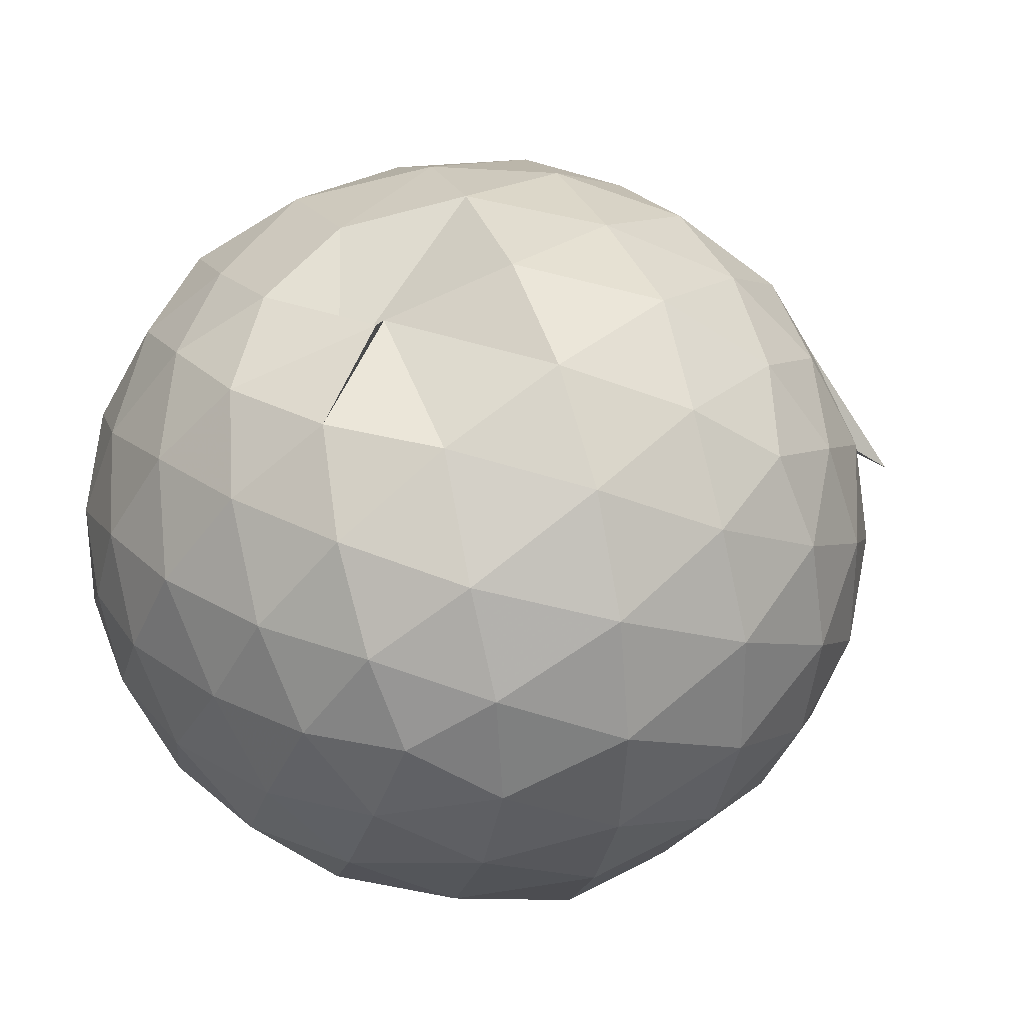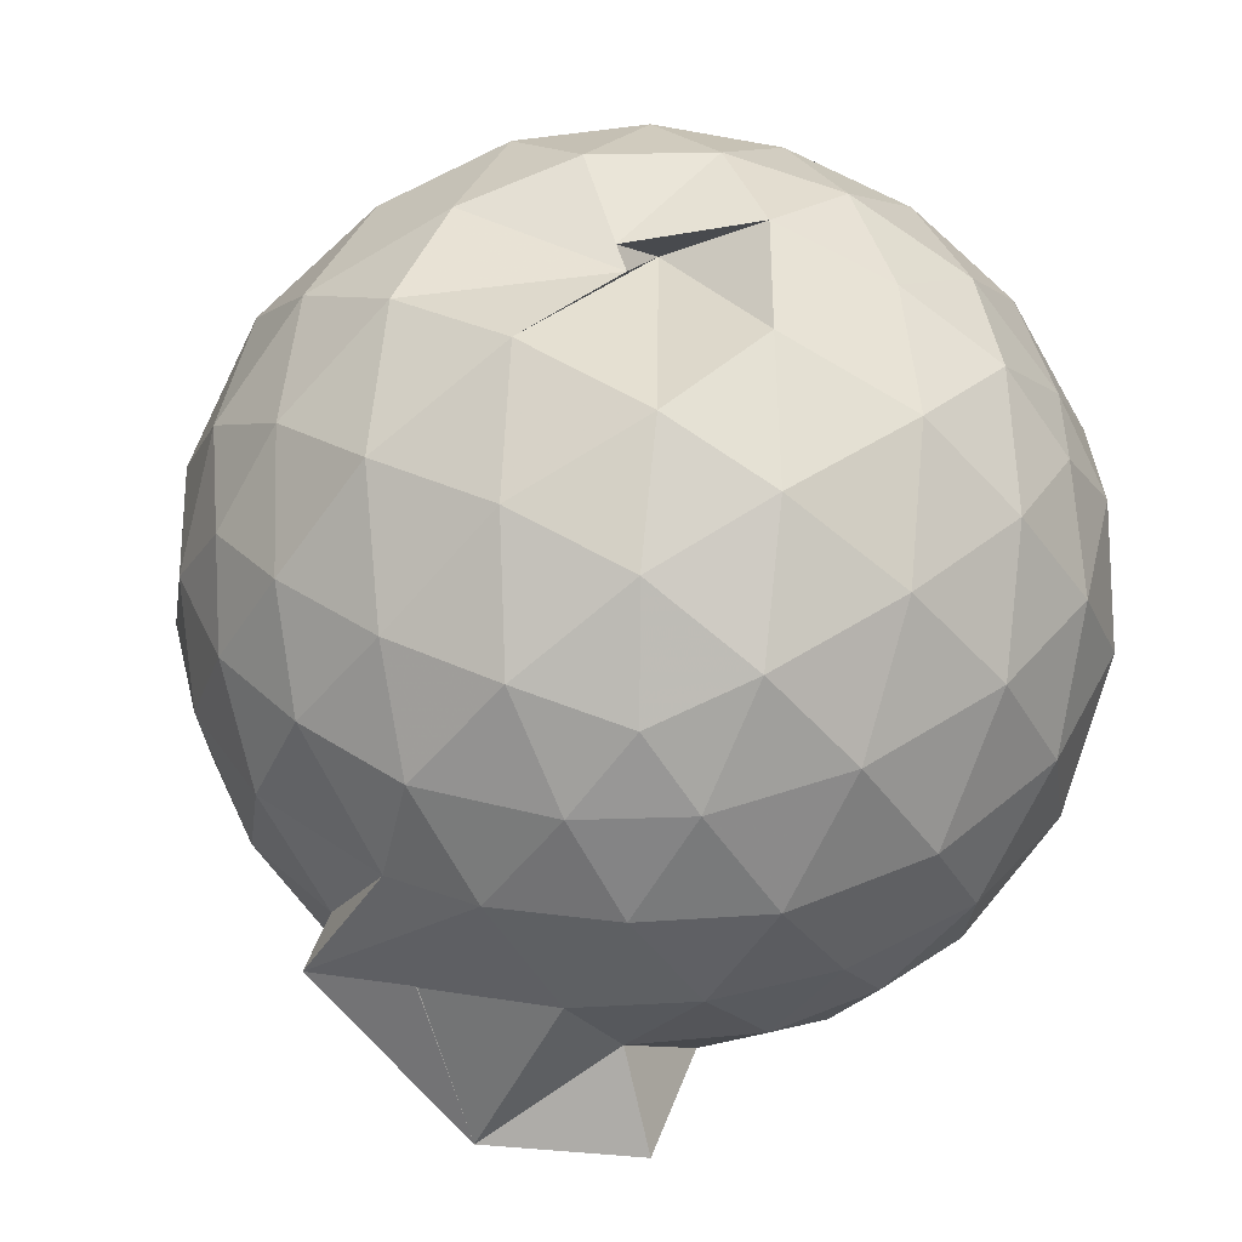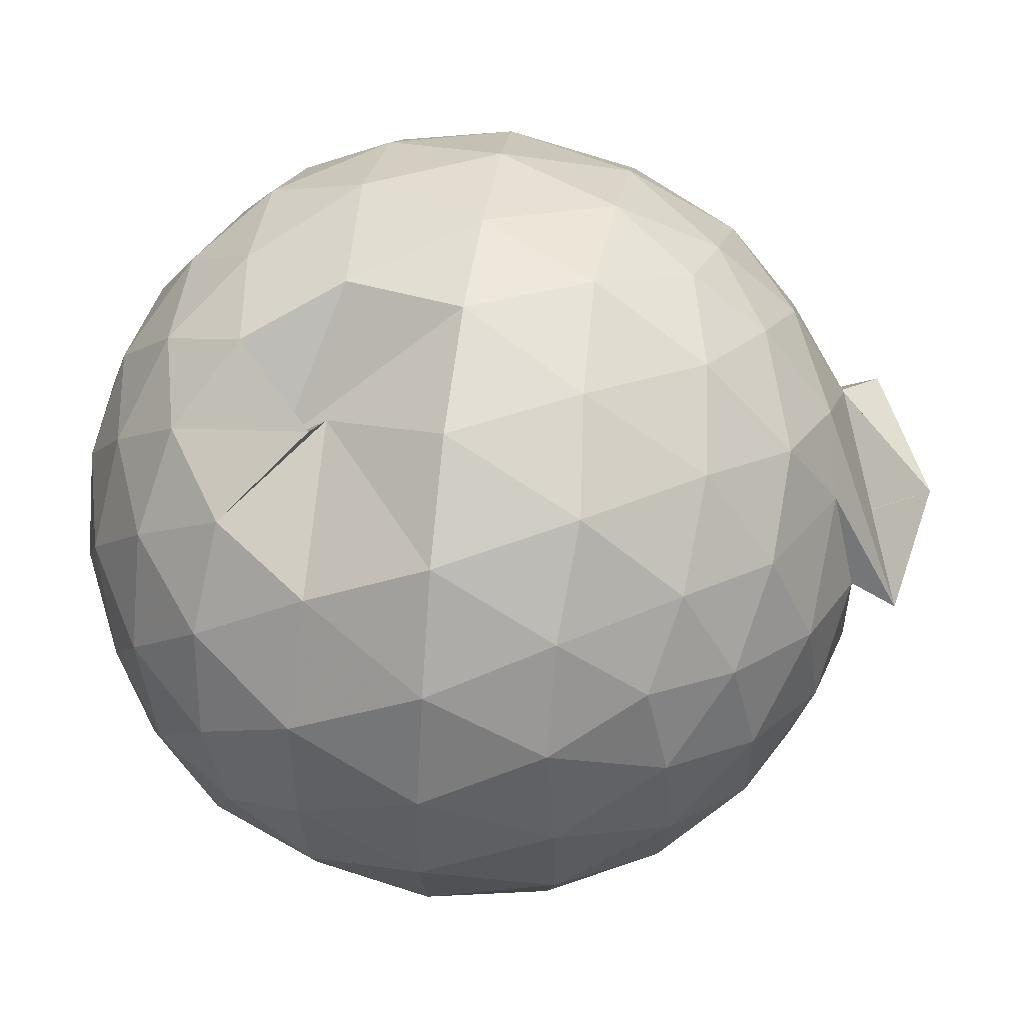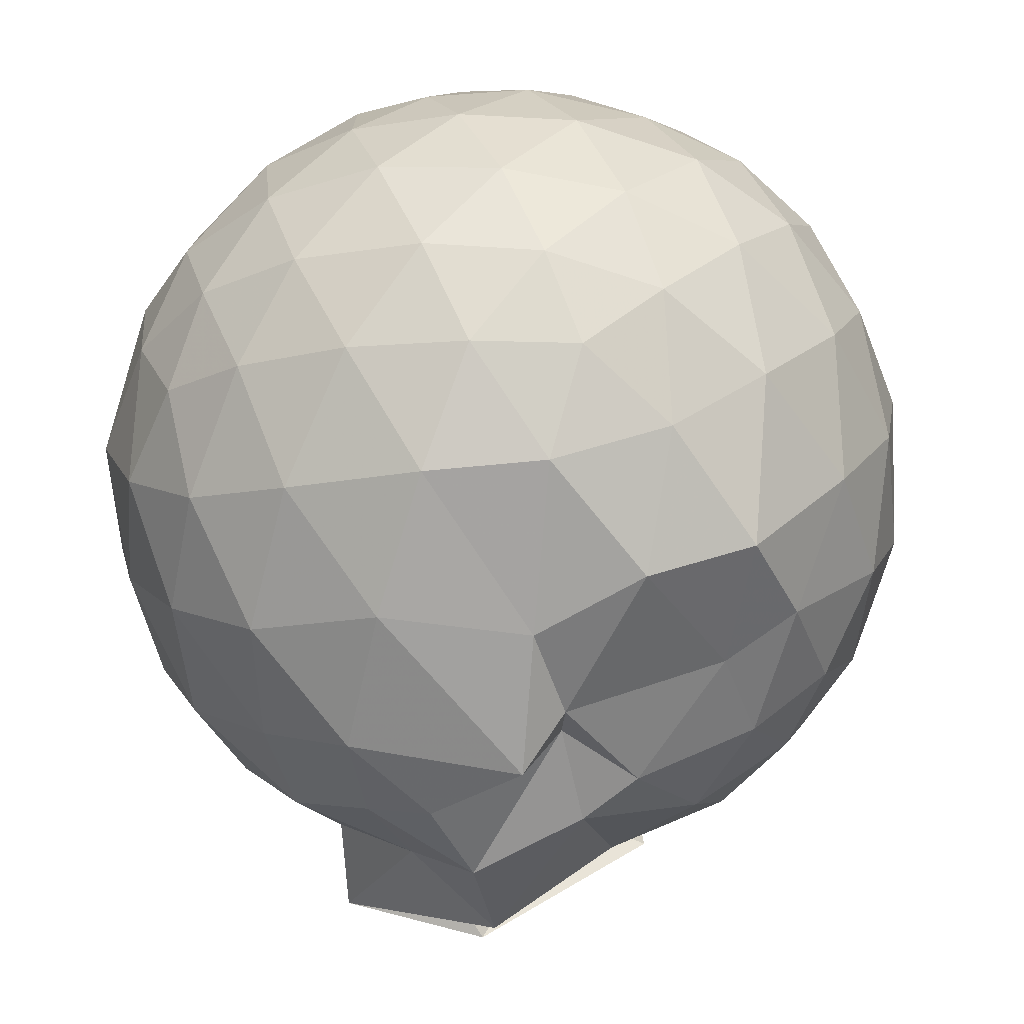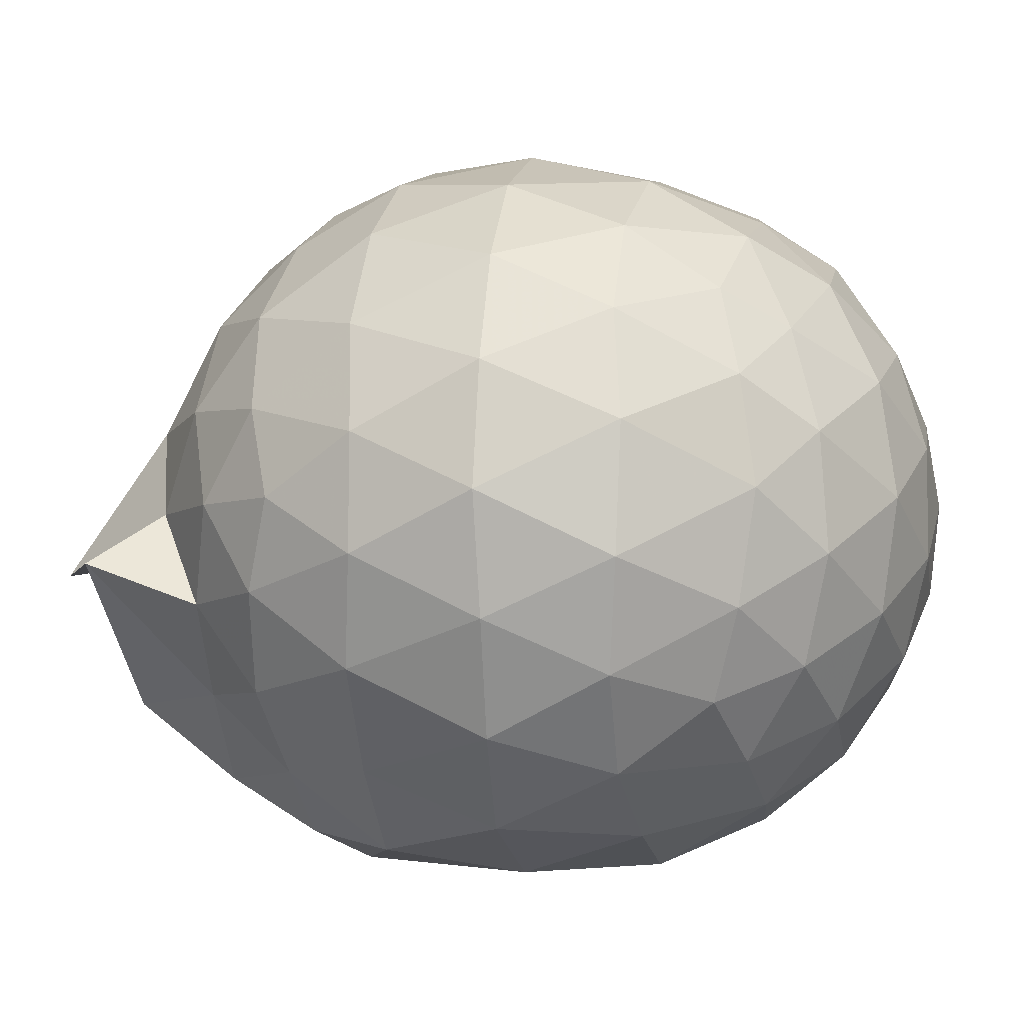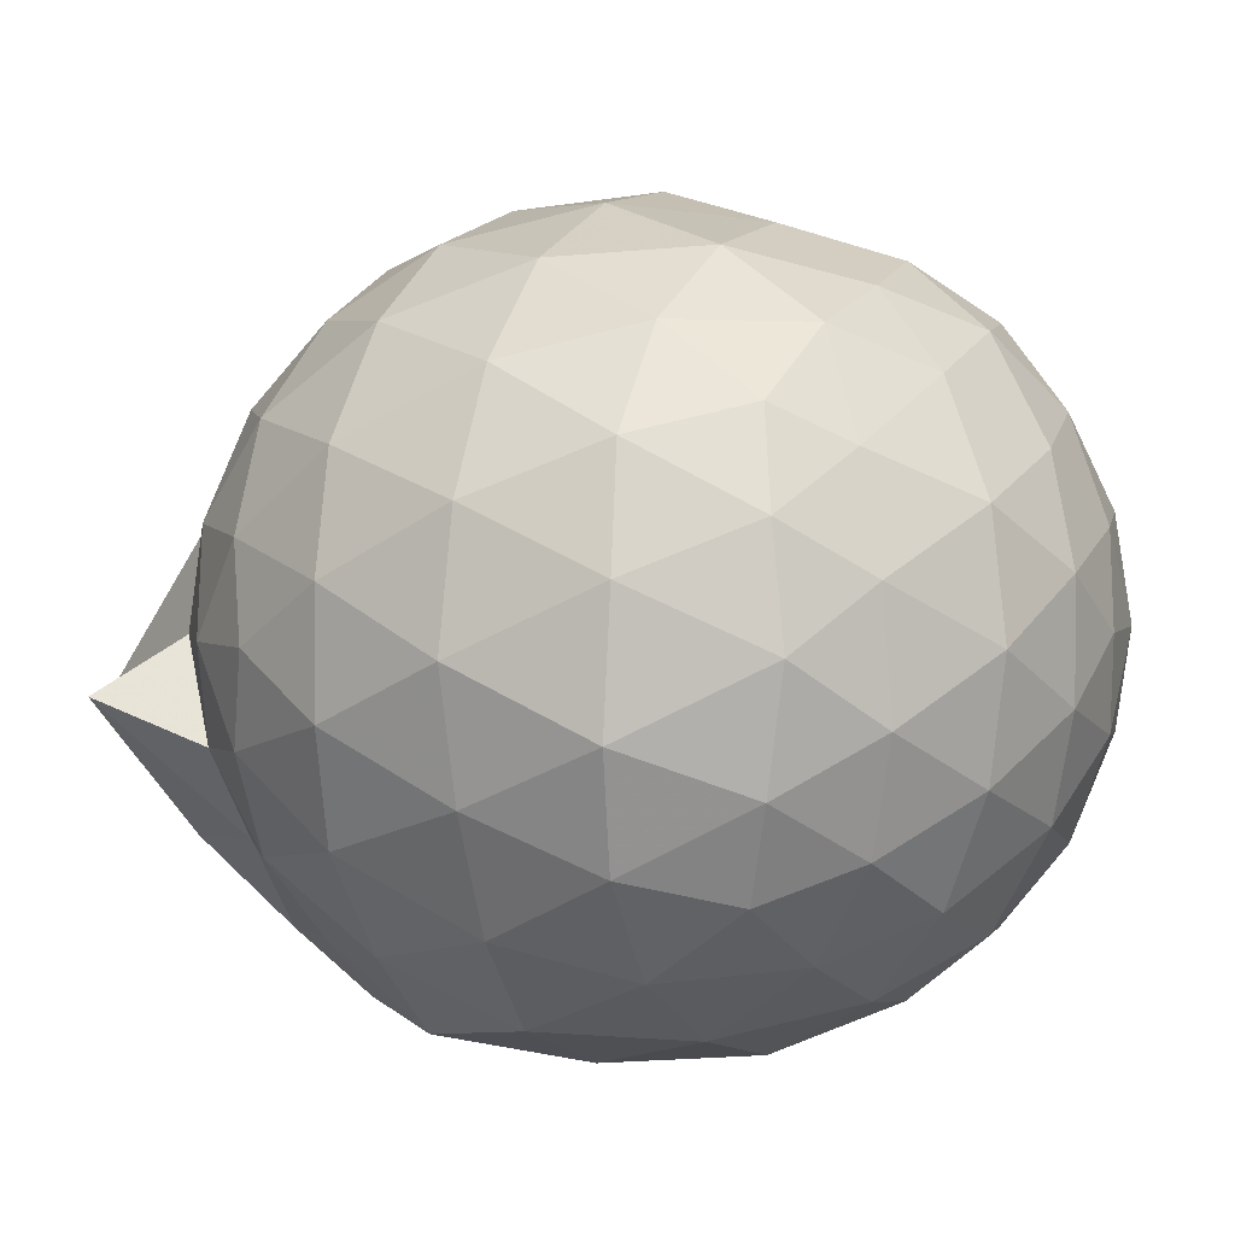
<metadata>
{"format":"obj","ext":"obj","renderer":"f3d","projection":"perspective","resolution":1024,"background":"white","views":[{"elev":31.2,"azim":69.1,"up":"+Y"},{"elev":70.0,"azim":-149.4,"up":"+Y"},{"elev":60.3,"azim":96.8,"up":"+Y"},{"elev":-73.0,"azim":11.1,"up":"+Y"},{"elev":-3.7,"azim":-79.6,"up":"+Y"},{"elev":4.0,"azim":-65.5,"up":"+Y"}]}
</metadata>
<code>
v 0.04859 -0.3727 2.932
v -0.01323 -0.186 -0.1369
v 1.398 -0.3803 2.16
v 1.288 -0.04485 2.25
v 1.069 0.3094 2.278
v 0.7595 0.5978 2.222
v 0.4619 0.7868 1.924
v 0.1027 0.7858 2.233
v -0.3239 0.6948 2.284
v -0.7214 0.5755 2.265
v -1.016 0.3459 2.193
v -1.159 0.02192 2.273
v -1.198 -0.3775 2.331
v -1.172 -0.7927 2.266
v -1.051 -1.121 2.167
v -0.7496 -1.334 2.254
v -0.3405 -1.508 2.286
v 0.0909 -1.585 2.244
v 0.4716 -1.575 2.158
v 0.7817 -1.379 2.248
v 1.082 -1.073 2.289
v 1.296 -0.712 2.252
v 1.504 -0.1784 1.862
v 1.352 0.2057 1.898
v 1.023 0.5703 1.869
v 0.3932 0.7628 1.872
v 0.3819 0.5749 2.045
v -0.1138 0.9054 1.869
v -0.6162 0.8137 1.89
v -0.9996 0.5832 1.849
v -1.276 0.2486 1.847
v -1.413 -0.1537 1.891
v -1.431 -0.6243 1.874
v -1.291 -1.026 1.833
v -1.02 -1.374 1.823
v -0.6435 -1.611 1.859
v -0.1512 -1.747 1.863
v 0.2883 -1.748 1.819
v 0.7239 -1.624 1.823
v 1.083 -1.366 1.873
v 1.375 -0.9751 1.868
v 1.514 -0.5906 1.842
v 1.524 0.0587 1.412
v 1.298 0.4615 1.414
v 0.9582 0.7788 1.423
v 0.5238 0.9689 1.428
v 0.02655 1.022 1.423
v -0.4005 0.9628 1.409
v -0.8514 0.7737 1.396
v -1.204 0.4598 1.4
v -1.431 0.06092 1.404
v -1.513 -0.3932 1.397
v -1.419 -0.833 1.406
v -1.205 -1.248 1.387
v -0.8808 -1.578 1.359
v -0.4073 -1.766 1.381
v 0.1134 -1.75 1.203
v 0.5405 -1.765 1.346
v 0.9354 -1.645 1.345
v 1.304 -1.234 1.397
v 1.526 -0.8304 1.401
v 1.603 -0.3871 1.407
v 1.371 0.2444 0.9654
v 1.097 0.5816 0.9667
v 0.7305 0.8325 0.9282
v 0.2859 0.9411 0.9667
v -0.1789 0.9595 0.9772
v -0.6157 0.8323 0.9372
v -0.9713 0.5861 0.9102
v -1.267 0.2161 0.9061
v -1.426 -0.1813 0.945
v -1.423 -0.6058 0.9407
v -1.263 -1.004 0.8943
v -0.9585 -1.374 0.8872
v -0.622 -1.674 0.8928
v -0.0253 -1.742 0.6929
v 0.1635 -1.65 0.8627
v 0.7575 -1.488 0.8824
v 1.045 -1.424 0.9949
v 1.371 -1.028 0.9521
v 1.502 -0.6231 0.9128
v 1.503 -0.1591 0.9176
v 1.133 0.3429 0.6344
v 0.8357 0.5495 0.546
v 0.4291 0.711 0.5069
v 0.01671 0.7936 0.5452
v -0.3842 0.767 0.6266
v -0.6432 0.598 0.5433
v -0.9604 0.2899 0.4877
v -1.18 -0.06954 0.5224
v -1.289 -0.3976 0.6048
v -1.174 -0.7291 0.5138
v -0.9479 -1.088 0.4779
v -0.6448 -1.387 0.5246
v -0.3915 -1.619 0.5568
v 0.1276 -1.489 0.7327
v 0.3666 -1.491 0.494
v 0.8188 -1.337 0.5405
v 1.123 -1.13 0.6231
v 1.254 -0.805 0.5344
v 1.308 -0.3957 0.4998
v 1.257 0.01541 0.54
v 1.173 -0.3775 2.462
v 0.989 -0.02005 2.554
v 0.703 0.3357 2.549
v 0.3913 0.5933 2.452
v -0.01522 0.5597 2.544
v -0.4713 0.4265 2.548
v -0.8709 0.2158 2.432
v -0.9639 -0.1643 2.536
v -0.9523 -0.598 2.564
v -0.8644 -0.9942 2.471
v -0.4855 -1.191 2.565
v -0.0192 -1.331 2.561
v 0.3994 -1.375 2.461
v 0.7155 -1.099 2.561
v 0.9992 -0.7367 2.56
v 0.8467 -0.3763 2.696
v 0.5859 -0.0169 2.781
v 0.2953 0.309 2.707
v -0.1466 0.1997 2.783
v -0.5703 0.04627 2.73
v -0.608 -0.3791 2.794
v -0.5804 -0.8002 2.734
v -0.1457 -0.9597 2.796
v 0.2961 -1.07 2.724
v 0.5901 -0.7366 2.789
v 0.4272 -0.3752 2.885
v 0.1637 -0.04857 2.883
v -0.2433 -0.1722 2.892
v -0.2415 -0.5833 2.894
v 0.1661 -0.7026 2.89
v 0.9432 0.2133 0.3305
v 0.5793 0.3939 0.2344
v 0.1673 0.5077 0.207
v -0.3021 0.5724 0.3374
v -0.5819 0.3139 0.2244
v -0.8645 -0.04469 0.2136
v -1.054 -0.4049 0.3066
v -0.8502 -0.7626 0.219
v -0.5556 -1.099 0.1979
v -0.3045 -1.426 0.2106
v 0.1376 -1.452 0.3584
v 0.5551 -1.197 0.2229
v 0.9352 -1.008 0.3207
v 1.02 -0.6211 0.2231
v 1.023 -0.1768 0.2262
v 0.655 0.01991 0.05657
v 0.1475 0.1688 0.007256
v -0.1739 0.2635 0.05643
v -0.4982 -0.09242 -0.01496
v -0.6787 -0.4155 0.04101
v -0.9165 -0.6089 -0.1918
v -0.3003 -1.136 -0.164
v 0.1997 -0.9578 0.002767
v 0.653 -0.8234 0.05242
v 0.6841 -0.4031 -0.006827
v 0.2998 -0.2021 -0.1023
v 0.3051 -0.3431 -0.2855
v -0.4076 -0.6349 -0.4365
v -0.5096 -0.6044 -0.1592
v 0.3093 -0.6072 -0.1115
f 3 23 4
f 4 23 24
f 4 24 5
f 5 24 25
f 5 25 6
f 6 25 26
f 6 26 7
f 7 26 27
f 7 27 8
f 8 27 28
f 8 28 9
f 9 28 29
f 9 29 10
f 10 29 30
f 10 30 11
f 11 30 31
f 11 31 12
f 12 31 32
f 12 32 13
f 13 32 33
f 13 33 14
f 14 33 34
f 14 34 15
f 15 34 35
f 15 35 16
f 16 35 36
f 16 36 17
f 17 36 37
f 17 37 18
f 18 37 38
f 18 38 19
f 19 38 39
f 19 39 20
f 20 39 40
f 20 40 21
f 21 40 41
f 21 41 22
f 22 41 42
f 22 42 3
f 3 42 23
f 23 43 24
f 24 43 44
f 24 44 25
f 25 44 45
f 25 45 26
f 26 45 46
f 26 46 27
f 27 46 47
f 27 47 28
f 28 47 48
f 28 48 29
f 29 48 49
f 29 49 30
f 30 49 50
f 30 50 31
f 31 50 51
f 31 51 32
f 32 51 52
f 32 52 33
f 33 52 53
f 33 53 34
f 34 53 54
f 34 54 35
f 35 54 55
f 35 55 36
f 36 55 56
f 36 56 37
f 37 56 57
f 37 57 38
f 38 57 58
f 38 58 39
f 39 58 59
f 39 59 40
f 40 59 60
f 40 60 41
f 41 60 61
f 41 61 42
f 42 61 62
f 42 62 23
f 23 62 43
f 43 63 44
f 44 63 64
f 44 64 45
f 45 64 65
f 45 65 46
f 46 65 66
f 46 66 47
f 47 66 67
f 47 67 48
f 48 67 68
f 48 68 49
f 49 68 69
f 49 69 50
f 50 69 70
f 50 70 51
f 51 70 71
f 51 71 52
f 52 71 72
f 52 72 53
f 53 72 73
f 53 73 54
f 54 73 74
f 54 74 55
f 55 74 75
f 55 75 56
f 56 75 76
f 56 76 57
f 57 76 77
f 57 77 58
f 58 77 78
f 58 78 59
f 59 78 79
f 59 79 60
f 60 79 80
f 60 80 61
f 61 80 81
f 61 81 62
f 62 81 82
f 62 82 43
f 43 82 63
f 63 83 64
f 64 83 84
f 64 84 65
f 65 84 85
f 65 85 66
f 66 85 86
f 66 86 67
f 67 86 87
f 67 87 68
f 68 87 88
f 68 88 69
f 69 88 89
f 69 89 70
f 70 89 90
f 70 90 71
f 71 90 91
f 71 91 72
f 72 91 92
f 72 92 73
f 73 92 93
f 73 93 74
f 74 93 94
f 74 94 75
f 75 94 95
f 75 95 76
f 76 95 96
f 76 96 77
f 77 96 97
f 77 97 78
f 78 97 98
f 78 98 79
f 79 98 99
f 79 99 80
f 80 99 100
f 80 100 81
f 81 100 101
f 81 101 82
f 82 101 102
f 82 102 63
f 63 102 83
f 103 104 118
f 104 119 118
f 104 105 119
f 105 120 119
f 105 106 120
f 106 107 120
f 107 121 120
f 107 108 121
f 108 122 121
f 108 109 122
f 109 110 122
f 110 123 122
f 110 111 123
f 111 124 123
f 111 112 124
f 112 113 124
f 113 125 124
f 113 114 125
f 114 126 125
f 114 115 126
f 115 116 126
f 116 127 126
f 116 117 127
f 117 118 127
f 117 103 118
f 118 119 128
f 119 129 128
f 119 120 129
f 120 121 129
f 121 130 129
f 121 122 130
f 122 123 130
f 123 131 130
f 123 124 131
f 124 125 131
f 125 132 131
f 125 126 132
f 126 127 132
f 127 128 132
f 127 118 128
f 133 148 134
f 134 148 149
f 134 149 135
f 135 149 150
f 135 150 136
f 136 150 137
f 137 150 151
f 137 151 138
f 138 151 152
f 138 152 139
f 139 152 140
f 140 152 153
f 140 153 141
f 141 153 154
f 141 154 142
f 142 154 143
f 143 154 155
f 143 155 144
f 144 155 156
f 144 156 145
f 145 156 146
f 146 156 157
f 146 157 147
f 147 157 148
f 147 148 133
f 148 158 149
f 149 158 159
f 149 159 150
f 150 159 151
f 151 159 160
f 151 160 152
f 152 160 153
f 153 160 161
f 153 161 154
f 154 161 155
f 155 161 162
f 155 162 156
f 156 162 157
f 157 162 158
f 157 158 148
f 3 4 103
f 103 4 104
f 4 5 104
f 104 5 105
f 5 6 105
f 105 6 106
f 6 7 106
f 7 8 106
f 106 8 107
f 8 9 107
f 107 9 108
f 9 10 108
f 108 10 109
f 10 11 109
f 11 12 109
f 109 12 110
f 12 13 110
f 110 13 111
f 13 14 111
f 111 14 112
f 14 15 112
f 15 16 112
f 112 16 113
f 16 17 113
f 113 17 114
f 17 18 114
f 114 18 115
f 18 19 115
f 19 20 115
f 115 20 116
f 20 21 116
f 116 21 117
f 21 22 117
f 117 22 103
f 22 3 103
f 83 133 84
f 84 133 134
f 84 134 85
f 85 134 135
f 85 135 86
f 86 135 136
f 86 136 87
f 87 136 88
f 88 136 137
f 88 137 89
f 89 137 138
f 89 138 90
f 90 138 139
f 90 139 91
f 91 139 92
f 92 139 140
f 92 140 93
f 93 140 141
f 93 141 94
f 94 141 142
f 94 142 95
f 95 142 96
f 96 142 143
f 96 143 97
f 97 143 144
f 97 144 98
f 98 144 145
f 98 145 99
f 99 145 100
f 100 145 146
f 100 146 101
f 101 146 147
f 101 147 102
f 102 147 133
f 102 133 83
f 128 129 1
f 129 130 1
f 130 131 1
f 131 132 1
f 132 128 1
f 159 158 2
f 160 159 2
f 161 160 2
f 162 161 2
f 158 162 2

</code>
